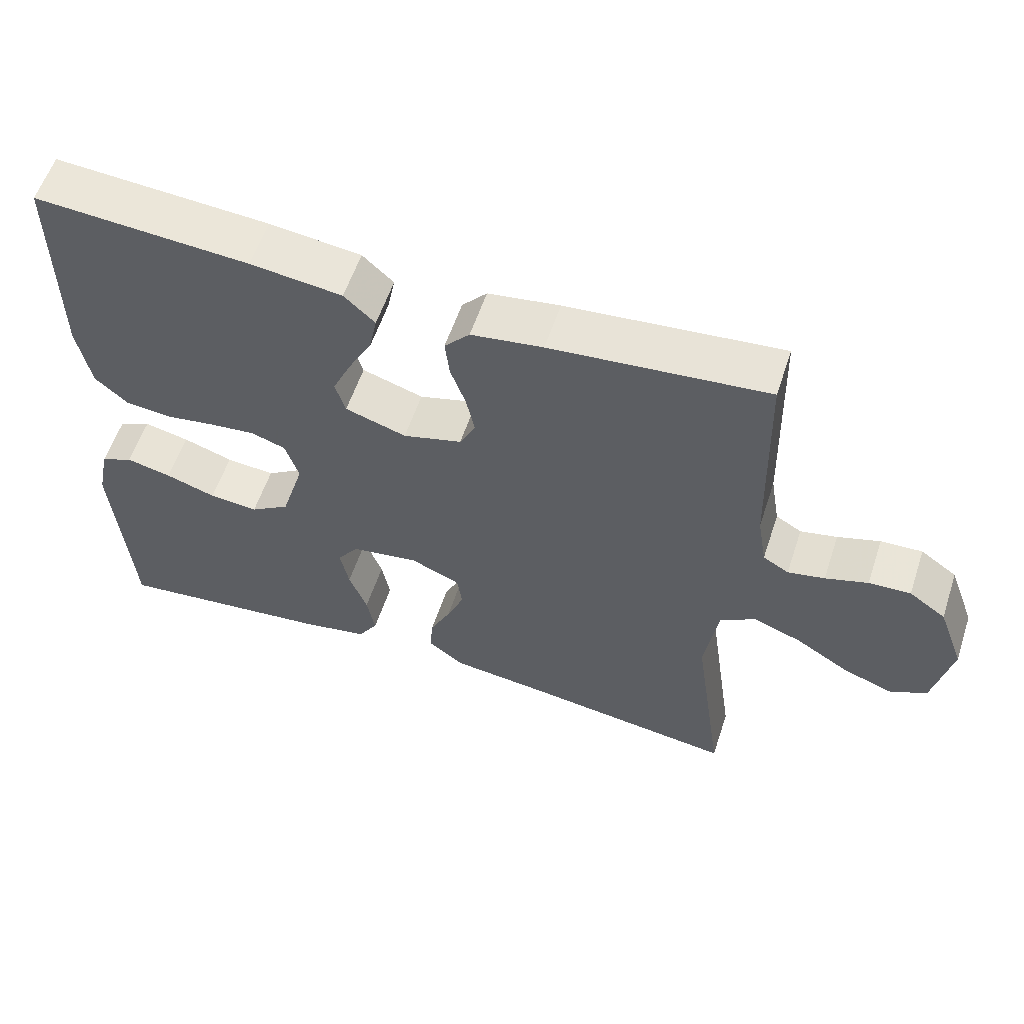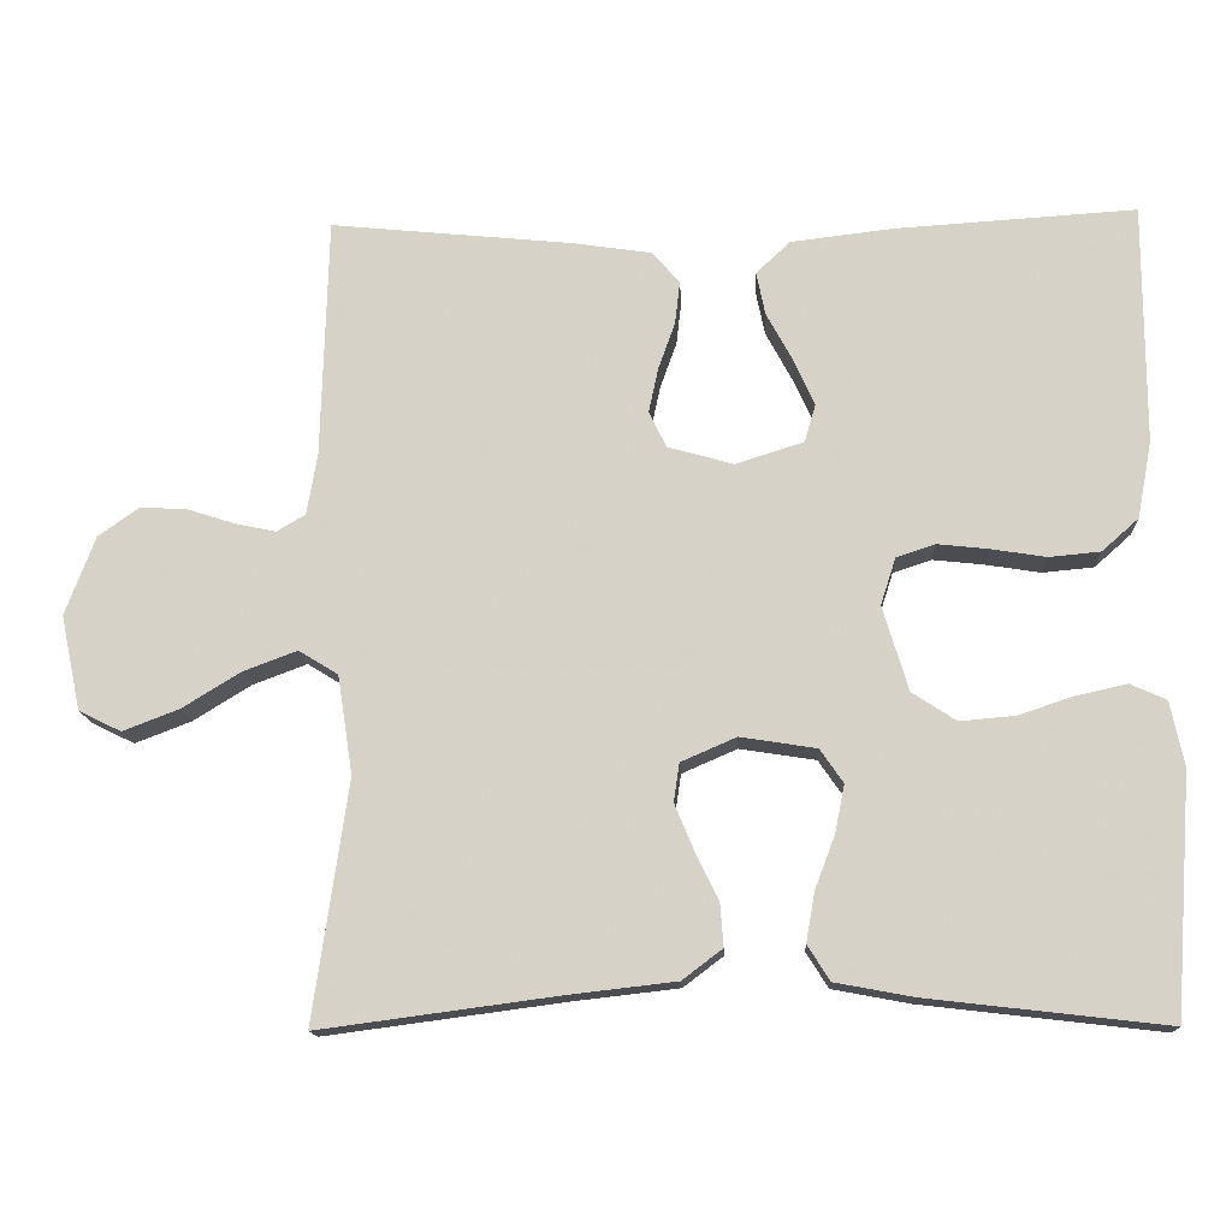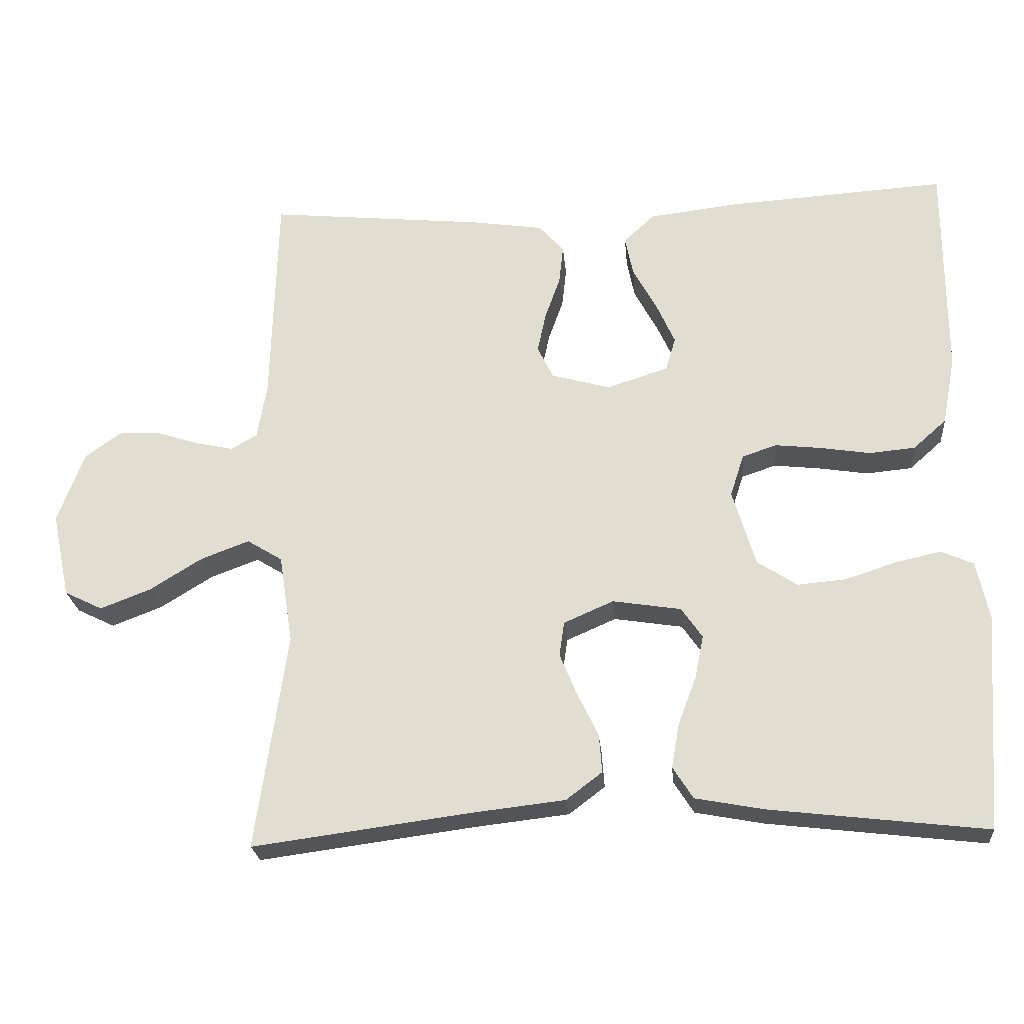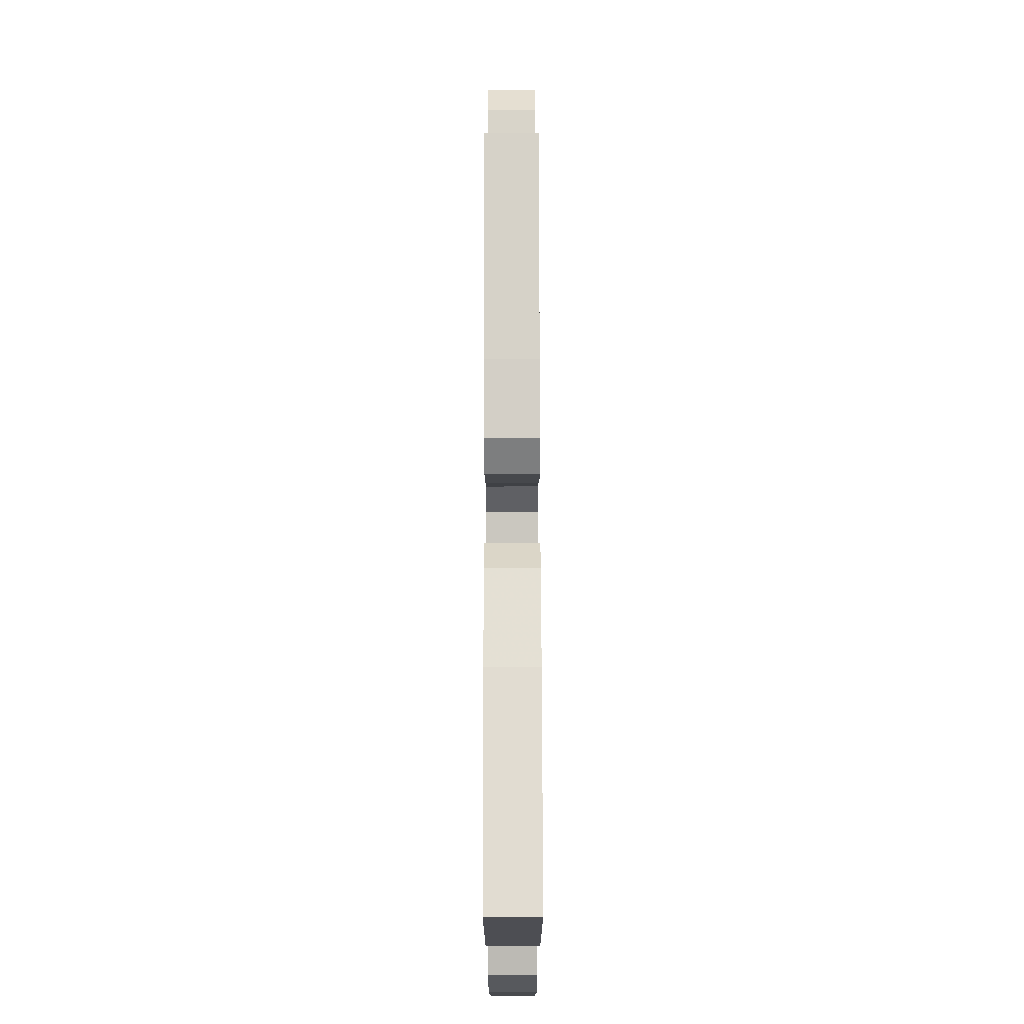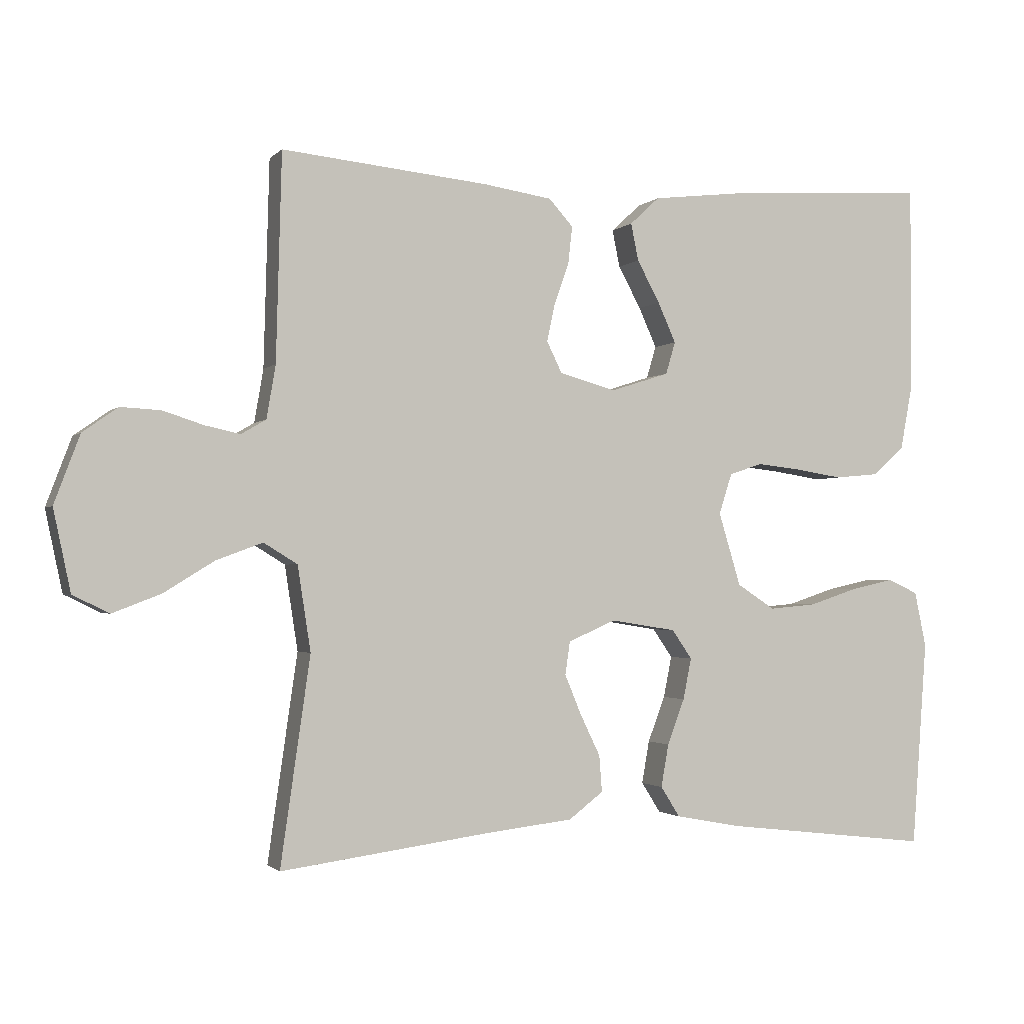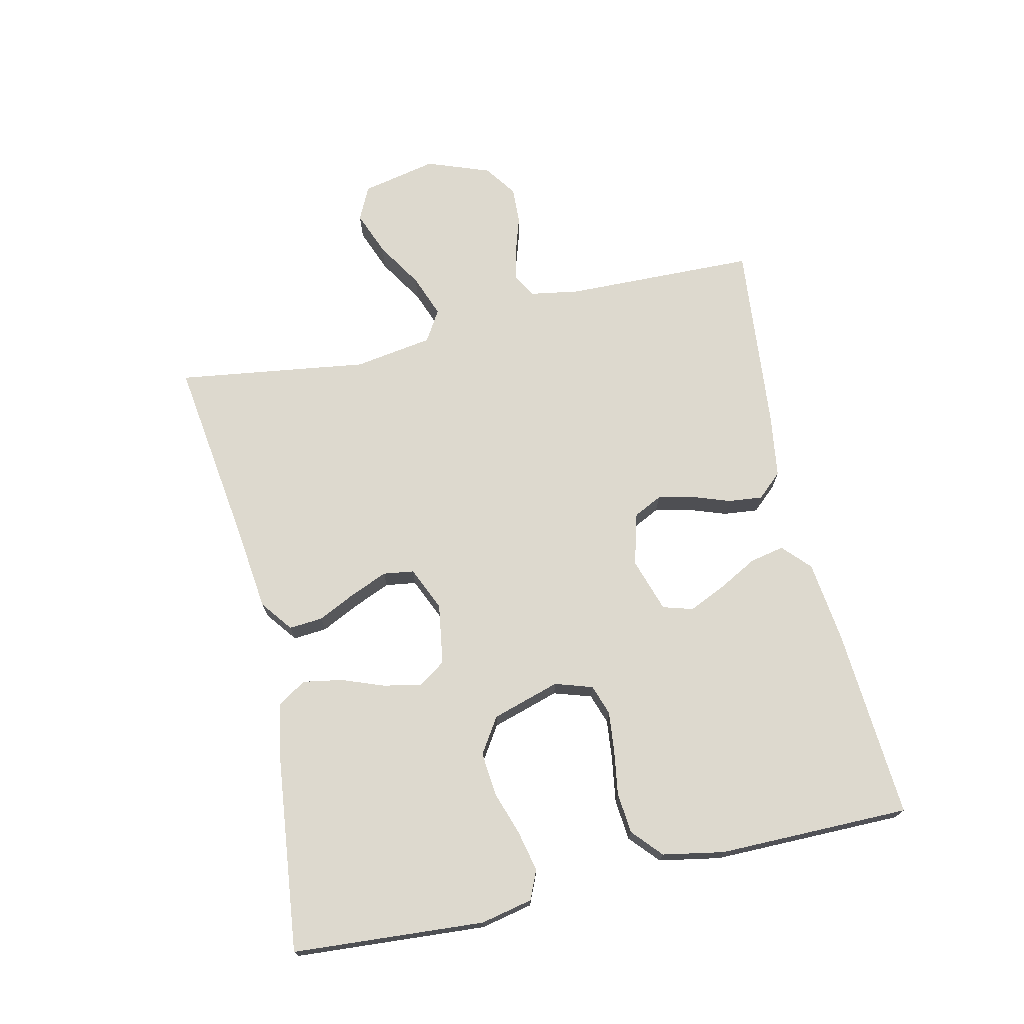
<metadata>
{"format":"obj","ext":"obj","renderer":"f3d","projection":"perspective","resolution":1024,"background":"white","views":[{"elev":57.8,"azim":18.3,"up":"+Z"},{"elev":-14.5,"azim":-177.2,"up":"+Z"},{"elev":-23.7,"azim":-175.0,"up":"+Z"},{"elev":72.6,"azim":-90.1,"up":"+Z"},{"elev":-1.7,"azim":159.5,"up":"+Z"},{"elev":71.8,"azim":-102.9,"up":"+Y"}]}
</metadata>
<code>
v -0.5 0.07 -0.5
v -0.522 0.07 -0.2
v -0.505 0.07 -0.119
v -0.46 0.07 -0.099
v -0.397 0.07 -0.113
v -0.327 0.07 -0.136
v -0.259 0.07 -0.142
v -0.204 0.07 -0.106
v -0.172 0.07 0
v -0.191 0.07 0.059
v -0.239 0.07 0.075
v -0.303 0.07 0.068
v -0.372 0.07 0.057
v -0.436 0.07 0.063
v -0.482 0.07 0.104
v -0.5 0.07 0.2
v -0.5 0.07 0.5
v -0.2 0.07 0.481
v -0.072 0.07 0.466
v -0.029 0.07 0.426
v -0.04 0.07 0.372
v -0.073 0.07 0.311
v -0.099 0.07 0.253
v -0.085 0.07 0.206
v 0 0.07 0.179
v 0.082 0.07 0.202
v 0.104 0.07 0.247
v 0.092 0.07 0.303
v 0.071 0.07 0.362
v 0.065 0.07 0.416
v 0.1 0.07 0.455
v 0.2 0.07 0.47
v 0.5 0.07 0.5
v 0.508 0.07 0.2
v 0.521 0.07 0.123
v 0.557 0.07 0.102
v 0.608 0.07 0.113
v 0.667 0.07 0.132
v 0.725 0.07 0.135
v 0.776 0.07 0.099
v 0.813 0.07 0
v 0.788 0.07 -0.118
v 0.735 0.07 -0.144
v 0.665 0.07 -0.117
v 0.592 0.07 -0.072
v 0.525 0.07 -0.047
v 0.476 0.07 -0.077
v 0.457 0.07 -0.2
v 0.5 0.07 -0.5
v 0.2 0.07 -0.46
v 0.069 0.07 -0.445
v 0.019 0.07 -0.407
v 0.023 0.07 -0.354
v 0.052 0.07 -0.294
v 0.076 0.07 -0.236
v 0.069 0.07 -0.188
v 0 0.07 -0.158
v -0.095 0.07 -0.173
v -0.124 0.07 -0.215
v -0.112 0.07 -0.275
v -0.087 0.07 -0.341
v -0.076 0.07 -0.403
v -0.104 0.07 -0.447
v -0.2 0.07 -0.465
v -0.5 0 -0.5
v -0.522 0 -0.2
v -0.505 0 -0.119
v -0.46 0 -0.099
v -0.397 0 -0.113
v -0.327 0 -0.136
v -0.259 0 -0.142
v -0.204 0 -0.106
v -0.172 0 0
v -0.191 0 0.059
v -0.239 0 0.075
v -0.303 0 0.068
v -0.372 0 0.057
v -0.436 0 0.063
v -0.482 0 0.104
v -0.5 0 0.2
v -0.5 0 0.5
v -0.2 0 0.481
v -0.072 0 0.466
v -0.029 0 0.426
v -0.04 0 0.372
v -0.073 0 0.311
v -0.099 0 0.253
v -0.085 0 0.206
v 0 0 0.179
v 0.082 0 0.202
v 0.104 0 0.247
v 0.092 0 0.303
v 0.071 0 0.362
v 0.065 0 0.416
v 0.1 0 0.455
v 0.2 0 0.47
v 0.5 0 0.5
v 0.508 0 0.2
v 0.521 0 0.123
v 0.557 0 0.102
v 0.608 0 0.113
v 0.667 0 0.132
v 0.725 0 0.135
v 0.776 0 0.099
v 0.813 0 0
v 0.788 0 -0.118
v 0.735 0 -0.144
v 0.665 0 -0.117
v 0.592 0 -0.072
v 0.525 0 -0.047
v 0.476 0 -0.077
v 0.457 0 -0.2
v 0.5 0 -0.5
v 0.2 0 -0.46
v 0.069 0 -0.445
v 0.019 0 -0.407
v 0.023 0 -0.354
v 0.052 0 -0.294
v 0.076 0 -0.236
v 0.069 0 -0.188
v 0 0 -0.158
v -0.095 0 -0.173
v -0.124 0 -0.215
v -0.112 0 -0.275
v -0.087 0 -0.341
v -0.076 0 -0.403
v -0.104 0 -0.447
v -0.2 0 -0.465
f 4 5 6
f 3 4 6
f 2 3 6
f 1 2 6
f 64 1 6
f 63 64 6
f 62 63 6
f 61 62 6
f 60 61 6
f 59 60 6 7
f 58 59 7 8
f 57 58 8 9
f 56 57 9 10
f 52 53 54
f 51 52 54
f 50 51 54
f 50 54 55
f 49 50 55
f 48 49 55
f 47 48 55 56
f 43 44 45
f 42 43 45
f 41 42 45
f 40 41 45
f 39 40 45
f 38 39 45
f 37 38 45
f 36 37 45 46
f 47 56 10
f 46 47 10
f 36 46 10
f 35 36 10
f 32 33 34
f 31 32 34
f 30 31 34
f 29 30 34
f 28 29 34
f 20 21 22
f 19 20 22
f 18 19 22
f 17 18 22
f 16 17 22
f 15 16 22
f 14 15 22
f 13 14 22
f 12 13 22
f 11 12 22 23
f 10 11 23 24
f 27 28 34 35
f 26 27 35
f 25 26 35 10
f 10 24 25
f 70 69 68
f 70 68 67
f 70 67 66
f 70 66 65
f 70 65 128
f 70 128 127
f 70 127 126
f 70 126 125
f 70 125 124
f 71 70 124 123
f 72 71 123 122
f 73 72 122 121
f 74 73 121 120
f 118 117 116
f 118 116 115
f 118 115 114
f 119 118 114
f 119 114 113
f 119 113 112
f 120 119 112 111
f 109 108 107
f 109 107 106
f 109 106 105
f 109 105 104
f 109 104 103
f 109 103 102
f 109 102 101
f 110 109 101 100
f 74 120 111
f 74 111 110
f 74 110 100
f 74 100 99
f 98 97 96
f 98 96 95
f 98 95 94
f 98 94 93
f 98 93 92
f 86 85 84
f 86 84 83
f 86 83 82
f 86 82 81
f 86 81 80
f 86 80 79
f 86 79 78
f 86 78 77
f 86 77 76
f 87 86 76 75
f 88 87 75 74
f 99 98 92 91
f 99 91 90
f 74 99 90 89
f 89 88 74
f 1 65 66 2
f 2 66 67 3
f 3 67 68 4
f 4 68 69 5
f 5 69 70 6
f 6 70 71 7
f 7 71 72 8
f 8 72 73 9
f 9 73 74 10
f 10 74 75 11
f 11 75 76 12
f 12 76 77 13
f 13 77 78 14
f 14 78 79 15
f 15 79 80 16
f 16 80 81 17
f 17 81 82 18
f 18 82 83 19
f 19 83 84 20
f 20 84 85 21
f 21 85 86 22
f 22 86 87 23
f 23 87 88 24
f 24 88 89 25
f 25 89 90 26
f 26 90 91 27
f 27 91 92 28
f 28 92 93 29
f 29 93 94 30
f 30 94 95 31
f 31 95 96 32
f 32 96 97 33
f 33 97 98 34
f 34 98 99 35
f 35 99 100 36
f 36 100 101 37
f 37 101 102 38
f 38 102 103 39
f 39 103 104 40
f 40 104 105 41
f 41 105 106 42
f 42 106 107 43
f 43 107 108 44
f 44 108 109 45
f 45 109 110 46
f 46 110 111 47
f 47 111 112 48
f 48 112 113 49
f 49 113 114 50
f 50 114 115 51
f 51 115 116 52
f 52 116 117 53
f 53 117 118 54
f 54 118 119 55
f 55 119 120 56
f 56 120 121 57
f 57 121 122 58
f 58 122 123 59
f 59 123 124 60
f 60 124 125 61
f 61 125 126 62
f 62 126 127 63
f 63 127 128 64
f 64 128 65 1

</code>
